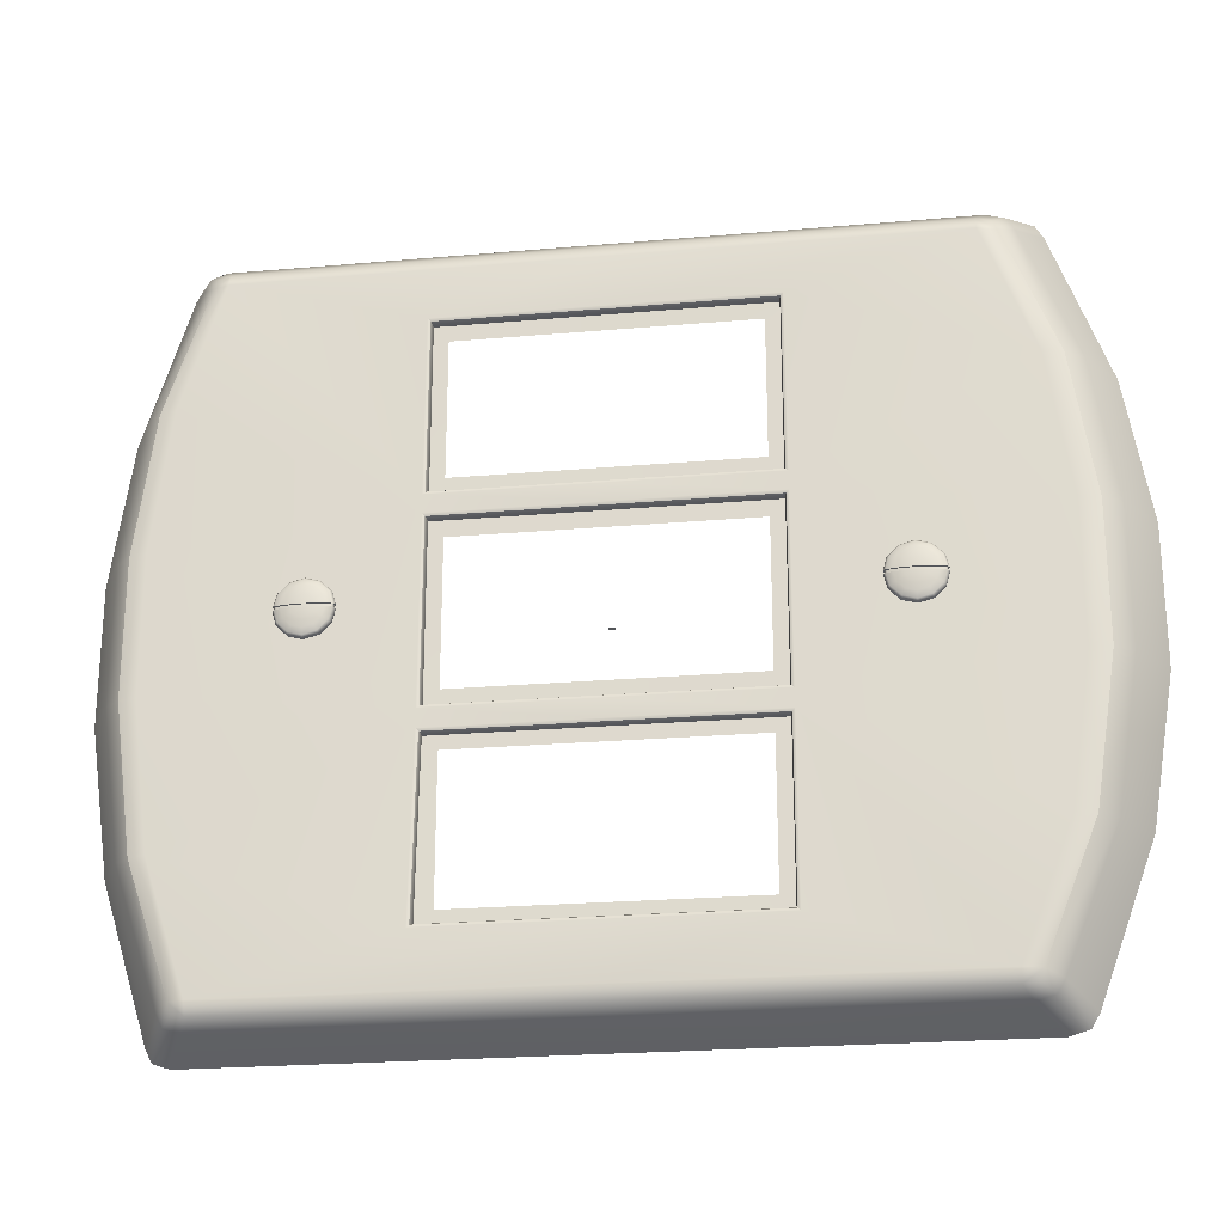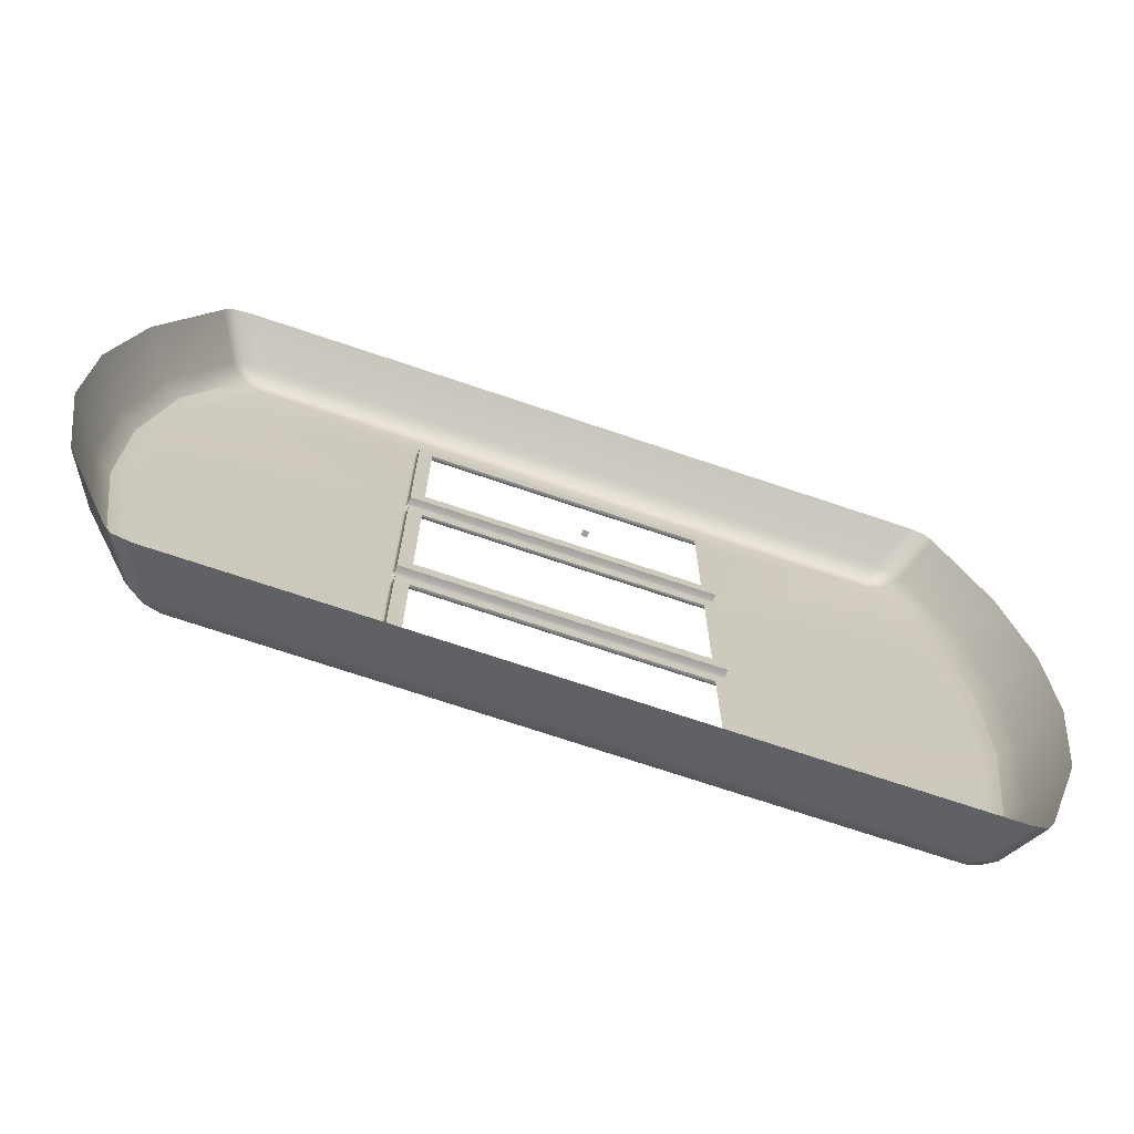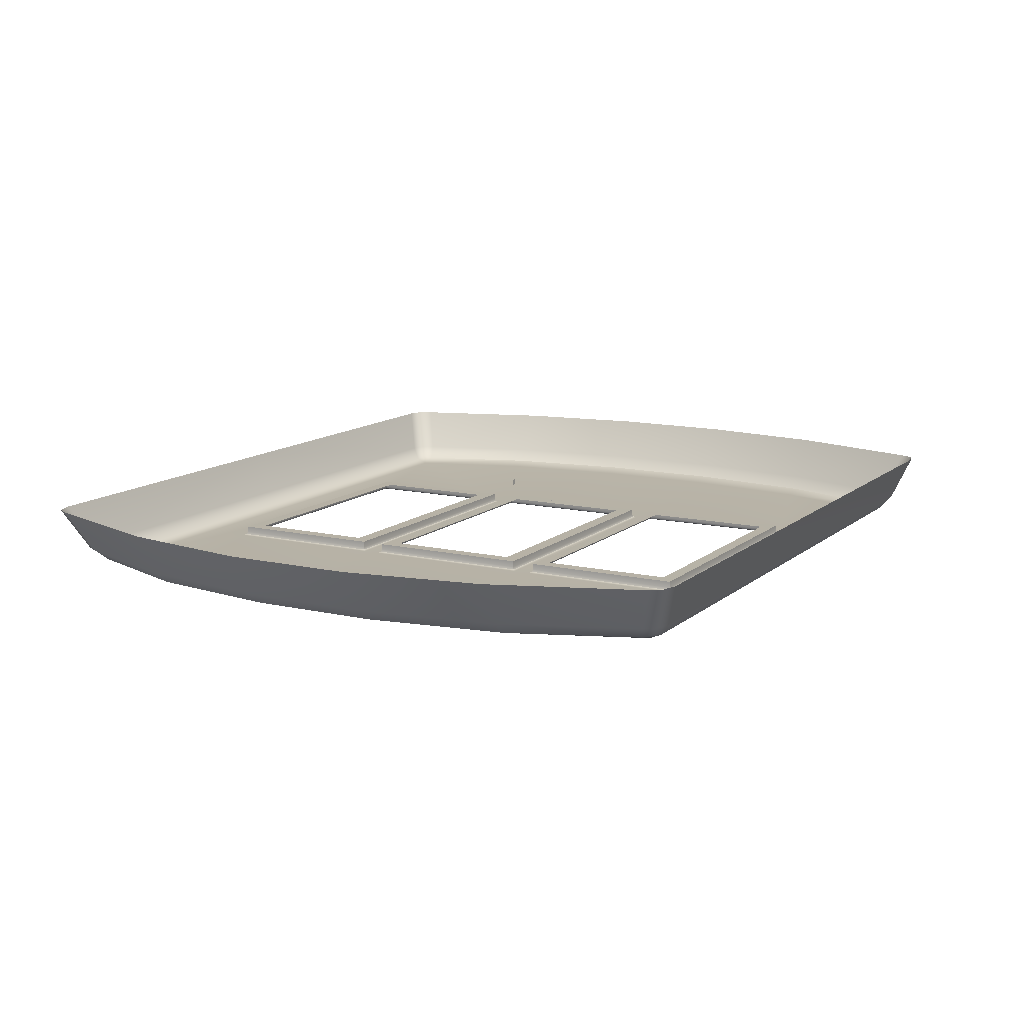
<metadata>
{"format":"obj","ext":"obj","renderer":"f3d","projection":"perspective","resolution":1024,"background":"white","views":[{"elev":-23.2,"azim":8.5,"up":"+Z"},{"elev":-70.8,"azim":161.3,"up":"+Z"},{"elev":12.3,"azim":118.8,"up":"+Y"}]}
</metadata>
<code>
o MeshLightSwitch_25_0_GeomSubset_0
v -0.0005 0.000937 0
v 0.0005 0.000937 0
v -0.0005 0.001936 0
v 0.0005 0.001936 0
v -0.0005 0.000937 0
v 0.0005 0.000937 0
v -0.0005 0.001936 0
v 0.0005 0.001936 0
v -0.0005 0.000937 0
v 0.0005 0.000937 0
v -0.0005 0.001936 0
v 0.0005 0.001936 0
v -0.06116 -0.006321 -0.05887
v -0.05857 -0.006321 -0.05976
v -0.05739 -0.008579 -0.0579
v -0.05739 -0.009454 -0.05579
v -0.05993 -0.008579 -0.05579
v -0.06223 -0.006321 -0.05672
v 0.06006 -0.006321 -0.05887
v 0.06132 -0.006321 -0.05672
v 0.05861 -0.008579 -0.05579
v 0.05561 -0.009454 -0.05579
v 0.05561 -0.008579 -0.0579
v 0.05701 -0.006321 -0.05976
v -0.06116 -0.006321 0.05887
v -0.06223 -0.006321 0.05672
v -0.05993 -0.008579 0.05579
v -0.05739 -0.009454 0.05579
v -0.05739 -0.008579 0.0579
v -0.05857 -0.006321 0.05976
v 0.06006 -0.006321 0.05887
v 0.05701 -0.006321 0.05976
v 0.05561 -0.008579 0.0579
v 0.05561 -0.009454 0.05579
v 0.05861 -0.008579 0.05579
v 0.06132 -0.006321 0.05672
v -0.06595 0.001437 0.0595
v -0.06482 0.001437 0.06175
v -0.06211 0.001437 0.06269
v 0.06119 0.001437 0.06269
v 0.06439 0.001437 0.06175
v 0.06572 0.001437 0.0595
v -0.06211 0.001437 -0.06269
v -0.06482 0.001437 -0.06175
v -0.06595 0.001437 -0.0595
v 0.06572 0.001437 -0.0595
v 0.06439 0.001437 -0.06175
v 0.06119 0.001437 -0.06269
v -0.05946 -0.008191 -0.05752
v 0.05806 -0.008191 -0.05752
v -0.05946 -0.008191 0.05752
v 0.05806 -0.008191 0.05752
v 0.000624 -0.009454 0.05579
v 0.000624 -0.008579 0.0579
v 0.000635 -0.006321 0.05976
v 0.000665 0.001437 0.06269
v 0.000624 -0.009454 -0.05579
v 0.000624 -0.008579 -0.0579
v 0.000635 -0.006321 -0.05976
v 0.000665 0.001437 -0.06269
v -0.06427 -0.009454 0.03481
v -0.06728 -0.009454 0.01141
v -0.06706 -0.008579 0.03481
v -0.07018 -0.008579 0.01141
v -0.07279 -0.006321 0.01141
v -0.06958 -0.006321 0.03481
v -0.07703 0.001437 0.01141
v -0.07366 0.001437 0.03481
v -0.06427 -0.009454 -0.03489
v -0.06728 -0.009454 -0.0111
v -0.06706 -0.008579 -0.03489
v -0.07018 -0.008579 -0.0111
v -0.06958 -0.006321 -0.03489
v -0.07279 -0.006321 -0.0111
v -0.07366 0.001437 -0.03489
v -0.07703 0.001437 -0.0111
v 0.06374 -0.009454 -0.03489
v 0.06729 -0.009454 -0.0111
v 0.07071 -0.008579 -0.0111
v 0.06703 -0.008579 -0.03489
v 0.0738 -0.006321 -0.0111
v 0.07 -0.006321 -0.03489
v 0.07881 0.001437 -0.0111
v 0.07482 0.001437 -0.03489
v 0.06374 -0.009454 0.03481
v 0.06729 -0.009454 0.01141
v 0.06703 -0.008579 0.03481
v 0.07071 -0.008579 0.01141
v 0.07 -0.006321 0.03481
v 0.0738 -0.006321 0.01141
v 0.07482 0.001437 0.03481
v 0.07881 0.001437 0.01141
v -0.02568 -0.007648 0.04684
v 0.000624 -0.007648 0.04684
v -0.02332 -0.007623 0.04423
v 0.000624 -0.00763 0.04423
v 0.02644 -0.007648 0.04684
v 0.02409 -0.007623 0.04423
v 0.02644 -0.007648 0.01895
v 0.02409 -0.007642 0.02156
v -0.02568 -0.007648 0.01894
v -0.02332 -0.007642 0.02156
v 0.02644 -0.007648 -0.04629
v 0.000624 -0.007648 -0.04629
v 0.02409 -0.007625 -0.04405
v 0.000624 -0.007632 -0.04405
v -0.02614 -0.007648 -0.04629
v -0.02332 -0.007625 -0.04405
v -0.02568 -0.007648 -0.01857
v -0.02332 -0.007641 -0.02081
v 0.02644 -0.007648 -0.01857
v 0.02409 -0.007641 -0.02081
v -0.02568 -0.007648 0.01469
v -0.02568 -0.007648 -0.0143
v -0.02332 -0.007641 -0.01164
v -0.02332 -0.007641 0.01203
v 0.02644 -0.007648 -0.0143
v 0.02644 -0.007648 0.01469
v 0.02409 -0.007641 0.01203
v 0.02409 -0.007641 -0.01164
v 0.000624 -0.007641 0.01203
v 0.000624 -0.007648 0.01469
v 0.000624 -0.007648 0.01895
v 0.000624 -0.007642 0.02156
v 0.000624 -0.007641 -0.02081
v 0.000624 -0.007648 -0.01857
v 0.000624 -0.007648 -0.0143
v 0.000624 -0.007641 -0.01164
v -0.02632 -0.009334 0.04747
v -0.02587 -0.009142 0.04703
v -0.02568 -0.008691 0.04684
v 0.000624 -0.009334 0.04747
v 0.000624 -0.009142 0.04703
v 0.000624 -0.008691 0.04684
v 0.02707 -0.009334 0.04747
v 0.02662 -0.009142 0.04703
v 0.02644 -0.008691 0.04684
v 0.02707 -0.009333 -0.04692
v 0.02662 -0.009142 -0.04647
v 0.02644 -0.008691 -0.04629
v 0.000624 -0.009333 -0.04692
v 0.000624 -0.009142 -0.04647
v 0.000624 -0.008691 -0.04629
v -0.02678 -0.009333 -0.04692
v -0.02633 -0.009142 -0.04647
v -0.02614 -0.008691 -0.04629
v 0.02707 -0.009327 0.01831
v 0.02662 -0.009139 0.01876
v 0.02644 -0.008688 0.01895
v -0.02631 -0.009327 -0.01793
v -0.02586 -0.009139 -0.01838
v -0.02568 -0.008688 -0.01857
v -0.02632 -0.009327 0.01831
v -0.02587 -0.009139 0.01876
v -0.02568 -0.008688 0.01894
v -0.02632 -0.009327 0.01533
v -0.02587 -0.009139 0.01487
v -0.02568 -0.008688 0.01469
v -0.02632 -0.009327 -0.01494
v -0.02587 -0.009139 -0.01448
v -0.02568 -0.008688 -0.0143
v 0.02644 -0.008688 -0.01857
v 0.02662 -0.009139 -0.01838
v 0.02707 -0.009327 -0.01793
v 0.02707 -0.009327 -0.01493
v 0.02662 -0.009139 -0.01448
v 0.02644 -0.008688 -0.0143
v 0.02644 -0.008688 0.01469
v 0.02662 -0.009139 0.01487
v 0.02707 -0.009327 0.01532
v 0.000624 -0.008686 0.01469
v 0.000624 -0.009138 0.01487
v 0.000624 -0.009325 0.01533
v 0.000624 -0.009325 0.01831
v 0.000624 -0.009138 0.01876
v 0.000624 -0.008686 0.01895
v 0.000624 -0.008686 -0.01857
v 0.000624 -0.009138 -0.01838
v 0.000624 -0.009325 -0.01793
v 0.000624 -0.009325 -0.01494
v 0.000624 -0.009138 -0.01448
v 0.000624 -0.008686 -0.0143
v -0.04535 -0.01009 0.005185
v -0.04707 -0.01009 0.003466
v -0.04707 -0.01009 -0.00123
v -0.04535 -0.01009 -0.002948
v -0.043 -0.01009 -0.003578
v -0.04065 -0.01009 -0.002948
v -0.03893 -0.01009 -0.00123
v -0.03893 -0.01009 0.003466
v -0.04065 -0.01009 0.005185
v -0.043 -0.01009 0.005814
v -0.04517 -0.01049 0.004876
v -0.04676 -0.01049 0.003288
v -0.04676 -0.01049 -0.001051
v -0.04517 -0.01049 -0.002639
v -0.043 -0.01049 -0.00322
v -0.04083 -0.01049 -0.002639
v -0.03924 -0.01049 -0.001051
v -0.03924 -0.01049 0.003288
v -0.04083 -0.01049 0.004876
v -0.043 -0.01049 0.005457
v -0.04466 -0.01082 0.003994
v -0.04587 -0.01082 0.002779
v -0.04587 -0.01082 -0.000542
v -0.04466 -0.01082 -0.001757
v -0.043 -0.01082 -0.002202
v -0.04134 -0.01082 -0.001757
v -0.04012 -0.01082 -0.000542
v -0.04012 -0.01082 0.002779
v -0.04134 -0.01082 0.003994
v -0.043 -0.01082 0.004439
v -0.0439 -0.01104 0.002675
v -0.04456 -0.01104 0.002017
v -0.04456 -0.01104 0.00022
v -0.0439 -0.01104 -0.000438
v -0.043 -0.01104 -0.000679
v -0.0421 -0.01104 -0.000438
v -0.04144 -0.01104 0.00022
v -0.04144 -0.01104 0.002017
v -0.0421 -0.01104 0.002675
v -0.043 -0.01104 0.002915
v -0.04762 -0.01009 0.000849
v -0.04762 -0.01009 0.001388
v -0.04727 -0.01049 0.001388
v -0.04727 -0.01049 0.000849
v -0.03838 -0.01009 0.001388
v -0.03838 -0.01009 0.000849
v -0.03873 -0.01049 0.000849
v -0.03873 -0.01049 0.001388
v -0.04625 -0.01082 0.001388
v -0.04625 -0.01082 0.000849
v -0.03975 -0.01082 0.000849
v -0.03975 -0.01082 0.001388
v -0.04473 -0.01104 0.001388
v -0.04473 -0.01104 0.000849
v -0.04127 -0.01104 0.000849
v -0.04127 -0.01104 0.001388
v -0.043 -0.01111 0.000849
v -0.043 -0.01111 0.001388
v -0.04737 -0.01009 0.001388
v -0.04737 -0.01009 0.000849
v -0.04709 -0.01021 0.000849
v -0.04709 -0.01021 0.001388
v -0.04617 -0.01048 0.000849
v -0.04617 -0.01048 0.001388
v -0.03863 -0.01009 0.000849
v -0.03863 -0.01009 0.001388
v -0.03891 -0.01021 0.001388
v -0.03891 -0.01021 0.000849
v -0.03983 -0.01048 0.001388
v -0.03983 -0.01048 0.000849
v -0.04469 -0.01069 0.000849
v -0.04469 -0.01069 0.001388
v -0.04131 -0.01069 0.001388
v -0.04131 -0.01069 0.000849
v -0.043 -0.01076 0.000849
v -0.043 -0.01076 0.001388
v -0.04535 -0.009515 0.005185
v -0.04707 -0.009515 0.003466
v -0.04762 -0.009515 0.001388
v -0.04707 -0.009515 -0.00123
v -0.04535 -0.009515 -0.002948
v -0.043 -0.009515 -0.003578
v -0.04065 -0.009515 -0.002948
v -0.03893 -0.009515 -0.00123
v -0.03838 -0.009515 0.000849
v -0.03893 -0.009515 0.003466
v -0.04065 -0.009515 0.005185
v -0.043 -0.009515 0.005814
v -0.04762 -0.009515 0.000849
v -0.03838 -0.009515 0.001388
v -0.04737 -0.009515 0.001388
v -0.04737 -0.009515 0.000849
v -0.03863 -0.009515 0.000849
v -0.03863 -0.009515 0.001388
v 0.04215 -0.01001 0.005291
v 0.04044 -0.01001 0.003572
v 0.04044 -0.01001 -0.001124
v 0.04215 -0.01001 -0.002842
v 0.0445 -0.01001 -0.003471
v 0.04685 -0.01001 -0.002842
v 0.04857 -0.01001 -0.001124
v 0.04857 -0.01001 0.003572
v 0.04685 -0.01001 0.005291
v 0.0445 -0.01001 0.00592
v 0.04233 -0.01042 0.004982
v 0.04075 -0.01042 0.003394
v 0.04075 -0.01042 -0.000945
v 0.04233 -0.01042 -0.002533
v 0.0445 -0.01042 -0.003114
v 0.04667 -0.01042 -0.002533
v 0.04826 -0.01042 -0.000945
v 0.04826 -0.01042 0.003394
v 0.04667 -0.01042 0.004982
v 0.0445 -0.01042 0.005563
v 0.04284 -0.01075 0.0041
v 0.04163 -0.01075 0.002885
v 0.04163 -0.01075 -0.000436
v 0.04284 -0.01075 -0.001651
v 0.0445 -0.01075 -0.002096
v 0.04616 -0.01075 -0.001651
v 0.04738 -0.01075 -0.000436
v 0.04738 -0.01075 0.002885
v 0.04616 -0.01075 0.0041
v 0.0445 -0.01075 0.004545
v 0.0436 -0.01097 0.002781
v 0.04295 -0.01097 0.002123
v 0.04295 -0.01097 0.000326
v 0.0436 -0.01097 -0.000332
v 0.0445 -0.01097 -0.000573
v 0.0454 -0.01097 -0.000332
v 0.04606 -0.01097 0.000326
v 0.04606 -0.01097 0.002123
v 0.0454 -0.01097 0.002781
v 0.0445 -0.01097 0.003021
v 0.03988 -0.01001 0.000955
v 0.03988 -0.01001 0.001494
v 0.04024 -0.01042 0.001494
v 0.04024 -0.01042 0.000955
v 0.04913 -0.01001 0.001494
v 0.04913 -0.01001 0.000955
v 0.04877 -0.01042 0.000955
v 0.04877 -0.01042 0.001494
v 0.04126 -0.01075 0.001494
v 0.04126 -0.01075 0.000955
v 0.04775 -0.01075 0.000955
v 0.04775 -0.01075 0.001494
v 0.04278 -0.01097 0.001494
v 0.04278 -0.01097 0.000955
v 0.04623 -0.01097 0.000955
v 0.04623 -0.01097 0.001494
v 0.0445 -0.01103 0.000955
v 0.0445 -0.01103 0.001494
v 0.04013 -0.01001 0.001494
v 0.04013 -0.01001 0.000955
v 0.04042 -0.01013 0.000955
v 0.04042 -0.01013 0.001494
v 0.04133 -0.01041 0.000955
v 0.04133 -0.01041 0.001494
v 0.04887 -0.01001 0.000955
v 0.04887 -0.01001 0.001494
v 0.04859 -0.01013 0.001494
v 0.04859 -0.01013 0.000955
v 0.04767 -0.01041 0.001494
v 0.04767 -0.01041 0.000955
v 0.04281 -0.01062 0.000955
v 0.04281 -0.01062 0.001494
v 0.0462 -0.01062 0.001494
v 0.0462 -0.01062 0.000955
v 0.0445 -0.01068 0.000955
v 0.0445 -0.01068 0.001494
v 0.04215 -0.00944 0.005291
v 0.04044 -0.00944 0.003572
v 0.03988 -0.00944 0.001494
v 0.04044 -0.00944 -0.001124
v 0.04215 -0.00944 -0.002842
v 0.0445 -0.00944 -0.003471
v 0.04685 -0.00944 -0.002842
v 0.04857 -0.00944 -0.001124
v 0.04913 -0.00944 0.000955
v 0.04857 -0.00944 0.003572
v 0.04685 -0.00944 0.005291
v 0.0445 -0.00944 0.00592
v 0.03988 -0.00944 0.000955
v 0.04913 -0.00944 0.001494
v 0.04013 -0.00944 0.001494
v 0.04013 -0.00944 0.000955
v 0.04887 -0.00944 0.000955
v 0.04887 -0.00944 0.001494
f 1 2 4 3
f 14 13 44 43
f 13 18 45 44
f 57 58 23 22
f 58 59 24 23
f 20 19 47 46
f 19 24 48 47
f 26 25 38 37
f 25 30 39 38
f 30 29 54 55
f 29 28 53 54
f 32 31 41 40
f 31 36 42 41
f 30 55 56 39
f 59 60 48 24
f 17 18 13 49
f 13 14 15 49
f 15 16 17 49
f 23 24 19 50
f 19 20 21 50
f 21 22 23 50
f 29 30 25 51
f 25 26 27 51
f 27 28 29 51
f 35 36 31 52
f 31 32 33 52
f 33 34 35 52
f 54 53 34 33
f 55 54 33 32
f 56 55 32 40
f 16 15 58 57
f 15 14 59 58
f 14 43 60 59
f 62 61 63 64
f 64 63 66 65
f 65 66 68 67
f 69 70 72 71
f 71 72 74 73
f 73 74 76 75
f 78 77 80 79
f 79 80 82 81
f 81 82 84 83
f 85 86 88 87
f 87 88 90 89
f 89 90 92 91
f 18 17 71 73
f 17 16 69 71
f 85 87 35 34
f 87 89 36 35
f 89 91 42 36
f 45 18 73 75
f 63 61 28 27
f 66 63 27 26
f 68 66 26 37
f 72 70 62 64
f 74 72 64 65
f 76 74 65 67
f 22 21 80 77
f 21 20 82 80
f 20 46 84 82
f 78 79 88 86
f 79 81 90 88
f 81 83 92 90
f 94 93 95 96
f 97 94 96 98
f 104 103 105 106
f 107 104 106 108
f 99 97 98 100
f 109 107 108 110
f 93 101 102 95
f 113 114 115 116
f 103 111 112 105
f 117 118 119 120
f 122 113 116 121
f 101 123 124 102
f 126 109 110 125
f 114 127 128 115
f 118 122 121 119
f 124 123 99 100
f 111 126 125 112
f 128 127 117 120
f 140 139 163 162
f 139 138 164 163
f 167 166 169 168
f 166 165 170 169
f 57 22 138 141
f 53 28 129 132
f 34 53 132 135
f 16 57 141 144
f 156 153 61 62
f 150 159 70 69
f 165 164 77 78
f 147 170 86 85
f 85 34 135 147
f 69 16 144 150
f 28 61 153 129
f 62 70 159 156
f 22 77 164 138
f 78 86 170 165
f 153 156 173 174
f 159 150 179 180
f 134 131 93 94
f 137 134 94 97
f 149 137 97 99
f 131 155 101 93
f 155 176 123 101
f 143 140 103 104
f 146 143 104 107
f 152 146 107 109
f 140 162 111 103
f 177 152 109 126
f 158 161 114 113
f 167 168 118 117
f 171 158 113 122
f 161 182 127 114
f 168 171 122 118
f 174 173 170 147
f 123 176 149 99
f 162 177 126 111
f 180 179 164 165
f 127 182 167 117
f 129 130 133 132
f 130 131 134 133
f 132 133 136 135
f 133 134 137 136
f 135 136 148 147
f 136 137 149 148
f 138 139 142 141
f 139 140 143 142
f 141 142 145 144
f 142 143 146 145
f 144 145 151 150
f 145 146 152 151
f 147 148 175 174
f 148 149 176 175
f 131 130 154 155
f 130 129 153 154
f 158 157 160 161
f 157 156 159 160
f 162 163 178 177
f 163 164 179 178
f 165 166 181 180
f 166 167 182 181
f 168 169 172 171
f 169 170 173 172
f 156 157 172 173
f 157 158 171 172
f 155 154 175 176
f 154 153 174 175
f 150 151 178 179
f 151 152 177 178
f 161 160 181 182
f 160 159 180 181
f 183 184 194 193
f 185 186 196 195
f 186 187 197 196
f 187 188 198 197
f 188 189 199 198
f 190 191 201 200
f 191 192 202 201
f 192 183 193 202
f 193 194 204 203
f 195 196 206 205
f 196 197 207 206
f 197 198 208 207
f 198 199 209 208
f 200 201 211 210
f 201 202 212 211
f 202 193 203 212
f 203 204 214 213
f 205 206 216 215
f 206 207 217 216
f 207 208 218 217
f 208 209 219 218
f 210 211 221 220
f 211 212 222 221
f 212 203 213 222
f 241 242 243 244
f 244 243 245 246
f 247 248 249 250
f 250 249 251 252
f 246 245 253 254
f 252 251 255 256
f 254 253 257 258
f 256 255 258 257
f 184 224 225 194
f 226 223 185 195
f 189 228 229 199
f 230 227 190 200
f 194 225 231 204
f 226 195 205 232
f 199 229 233 209
f 230 200 210 234
f 204 231 235 214
f 232 205 215 236
f 209 233 237 219
f 234 210 220 238
f 240 213 214 235
f 239 236 215 216
f 239 216 217 218
f 239 218 219 237
f 240 238 220 221
f 240 221 222 213
f 223 226 243 242
f 225 224 241 244
f 226 232 245 243
f 231 225 244 246
f 227 230 249 248
f 229 228 247 250
f 230 234 251 249
f 233 229 250 252
f 232 236 253 245
f 235 231 246 254
f 234 238 255 251
f 237 233 252 256
f 236 239 257 253
f 240 235 254 258
f 238 240 258 255
f 239 237 256 257
f 184 183 259 260
f 224 184 260 261
f 186 185 262 263
f 187 186 263 264
f 188 187 264 265
f 189 188 265 266
f 228 189 266 267
f 191 190 268 269
f 192 191 269 270
f 183 192 270 259
f 185 223 271 262
f 190 227 272 268
f 241 224 261 273
f 223 242 274 271
f 242 241 273 274
f 247 228 267 275
f 227 248 276 272
f 248 247 275 276
f 277 278 288 287
f 279 280 290 289
f 280 281 291 290
f 281 282 292 291
f 282 283 293 292
f 284 285 295 294
f 285 286 296 295
f 286 277 287 296
f 287 288 298 297
f 289 290 300 299
f 290 291 301 300
f 291 292 302 301
f 292 293 303 302
f 294 295 305 304
f 295 296 306 305
f 296 287 297 306
f 297 298 308 307
f 299 300 310 309
f 300 301 311 310
f 301 302 312 311
f 302 303 313 312
f 304 305 315 314
f 305 306 316 315
f 306 297 307 316
f 335 336 337 338
f 338 337 339 340
f 341 342 343 344
f 344 343 345 346
f 340 339 347 348
f 346 345 349 350
f 348 347 351 352
f 350 349 352 351
f 278 318 319 288
f 320 317 279 289
f 283 322 323 293
f 324 321 284 294
f 288 319 325 298
f 320 289 299 326
f 293 323 327 303
f 324 294 304 328
f 298 325 329 308
f 326 299 309 330
f 303 327 331 313
f 328 304 314 332
f 334 307 308 329
f 333 330 309 310
f 333 310 311 312
f 333 312 313 331
f 334 332 314 315
f 334 315 316 307
f 317 320 337 336
f 319 318 335 338
f 320 326 339 337
f 325 319 338 340
f 321 324 343 342
f 323 322 341 344
f 324 328 345 343
f 327 323 344 346
f 326 330 347 339
f 329 325 340 348
f 328 332 349 345
f 331 327 346 350
f 330 333 351 347
f 334 329 348 352
f 332 334 352 349
f 333 331 350 351
f 278 277 353 354
f 318 278 354 355
f 280 279 356 357
f 281 280 357 358
f 282 281 358 359
f 283 282 359 360
f 322 283 360 361
f 285 284 362 363
f 286 285 363 364
f 277 286 364 353
f 279 317 365 356
f 284 321 366 362
f 335 318 355 367
f 317 336 368 365
f 336 335 367 368
f 341 322 361 369
f 321 342 370 366
f 342 341 369 370

</code>
